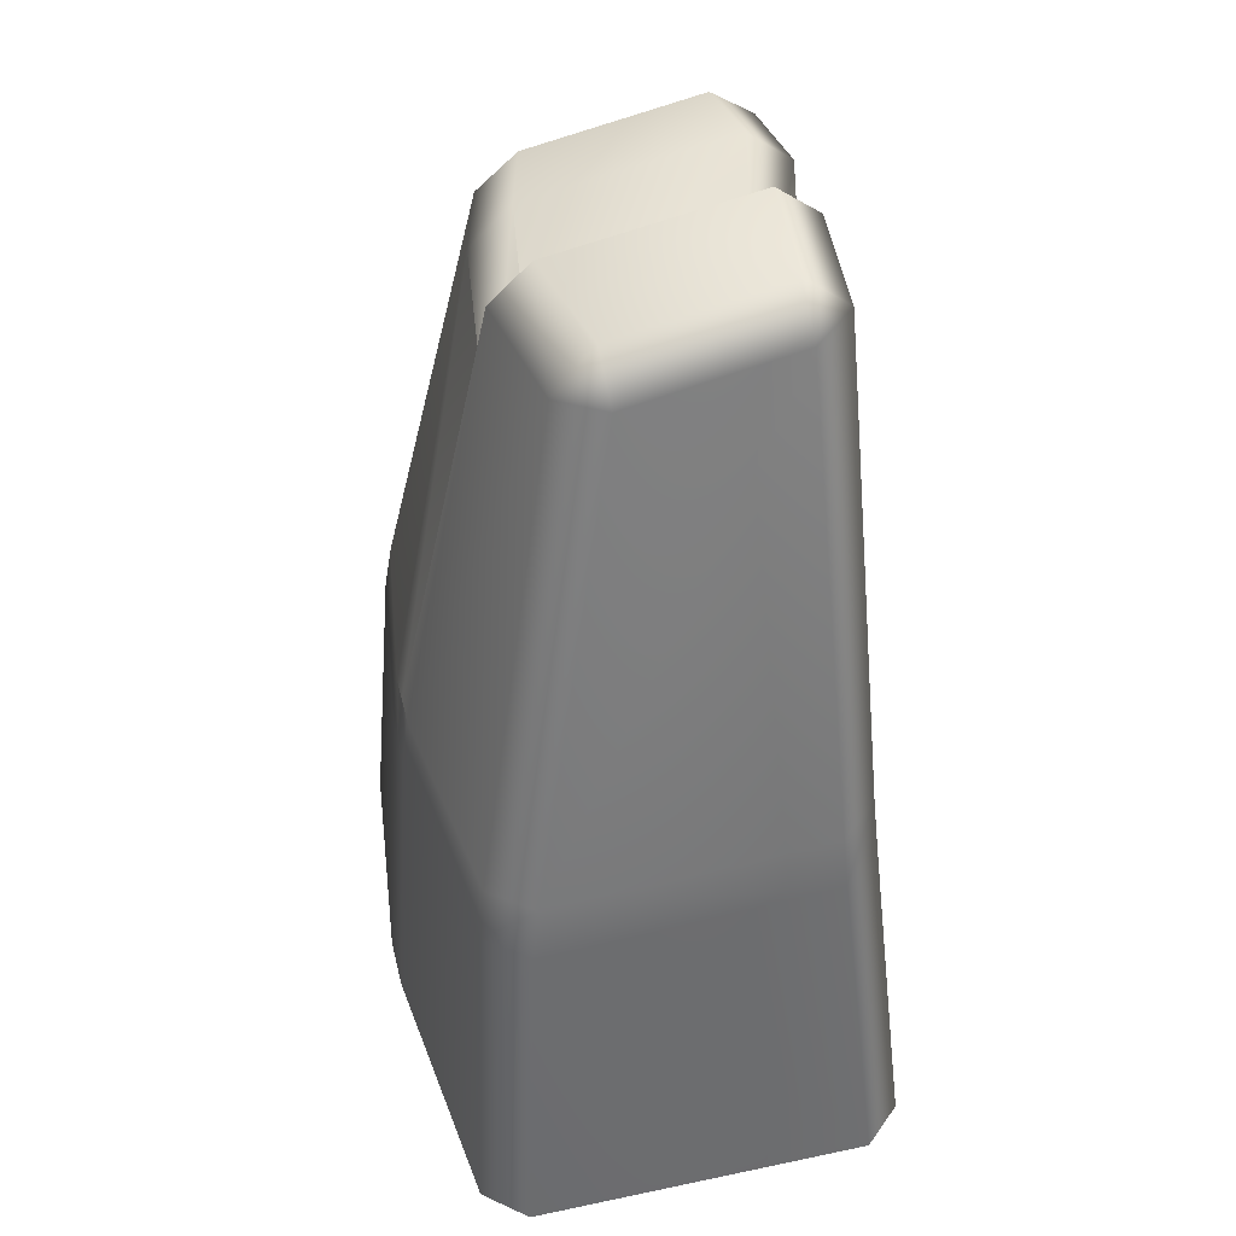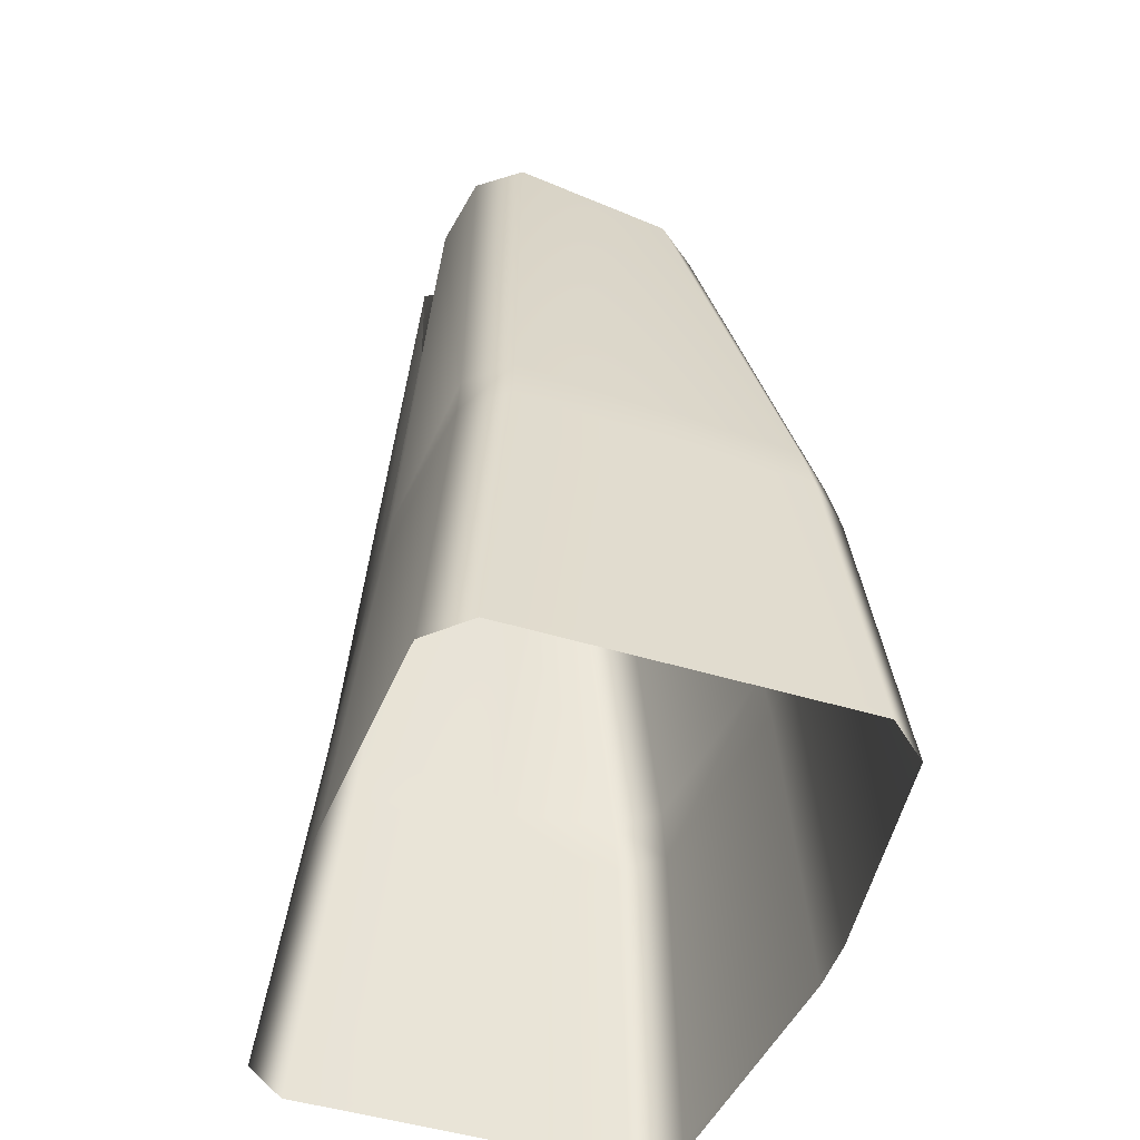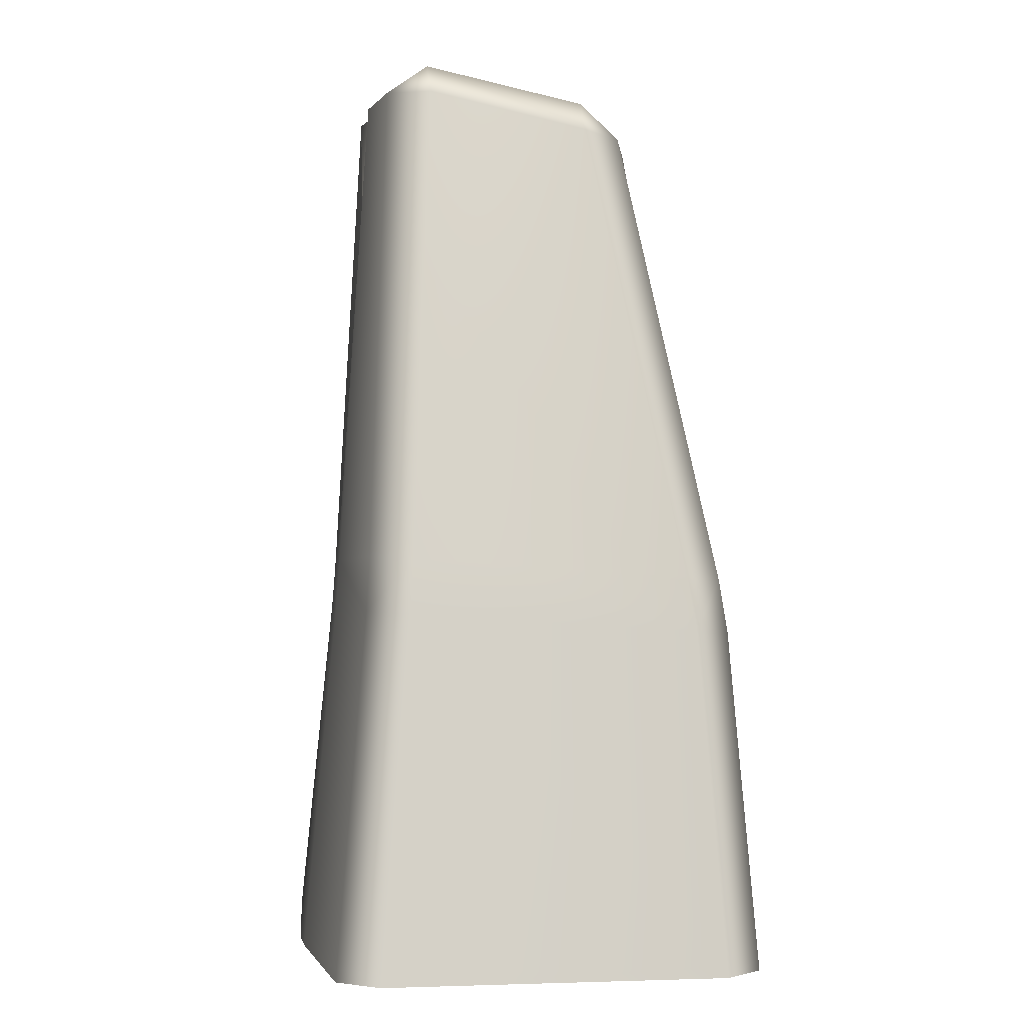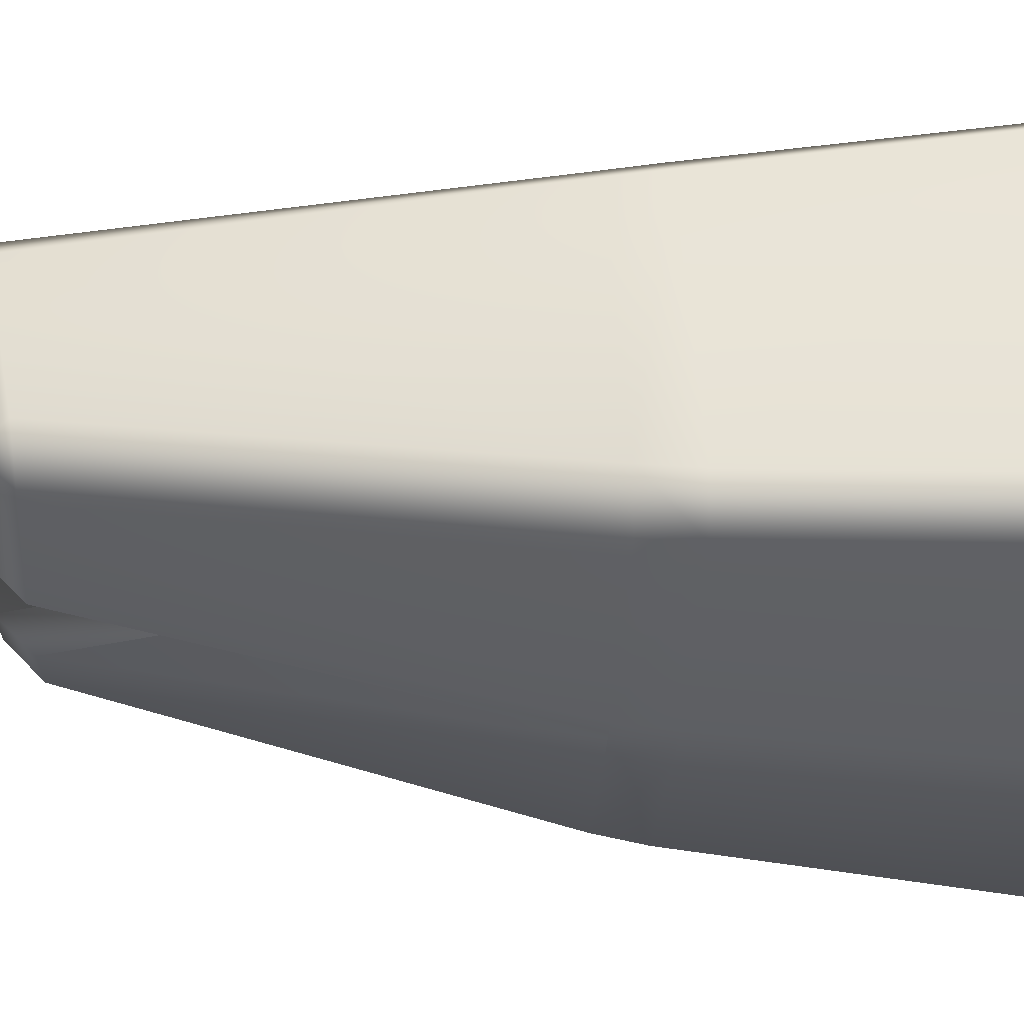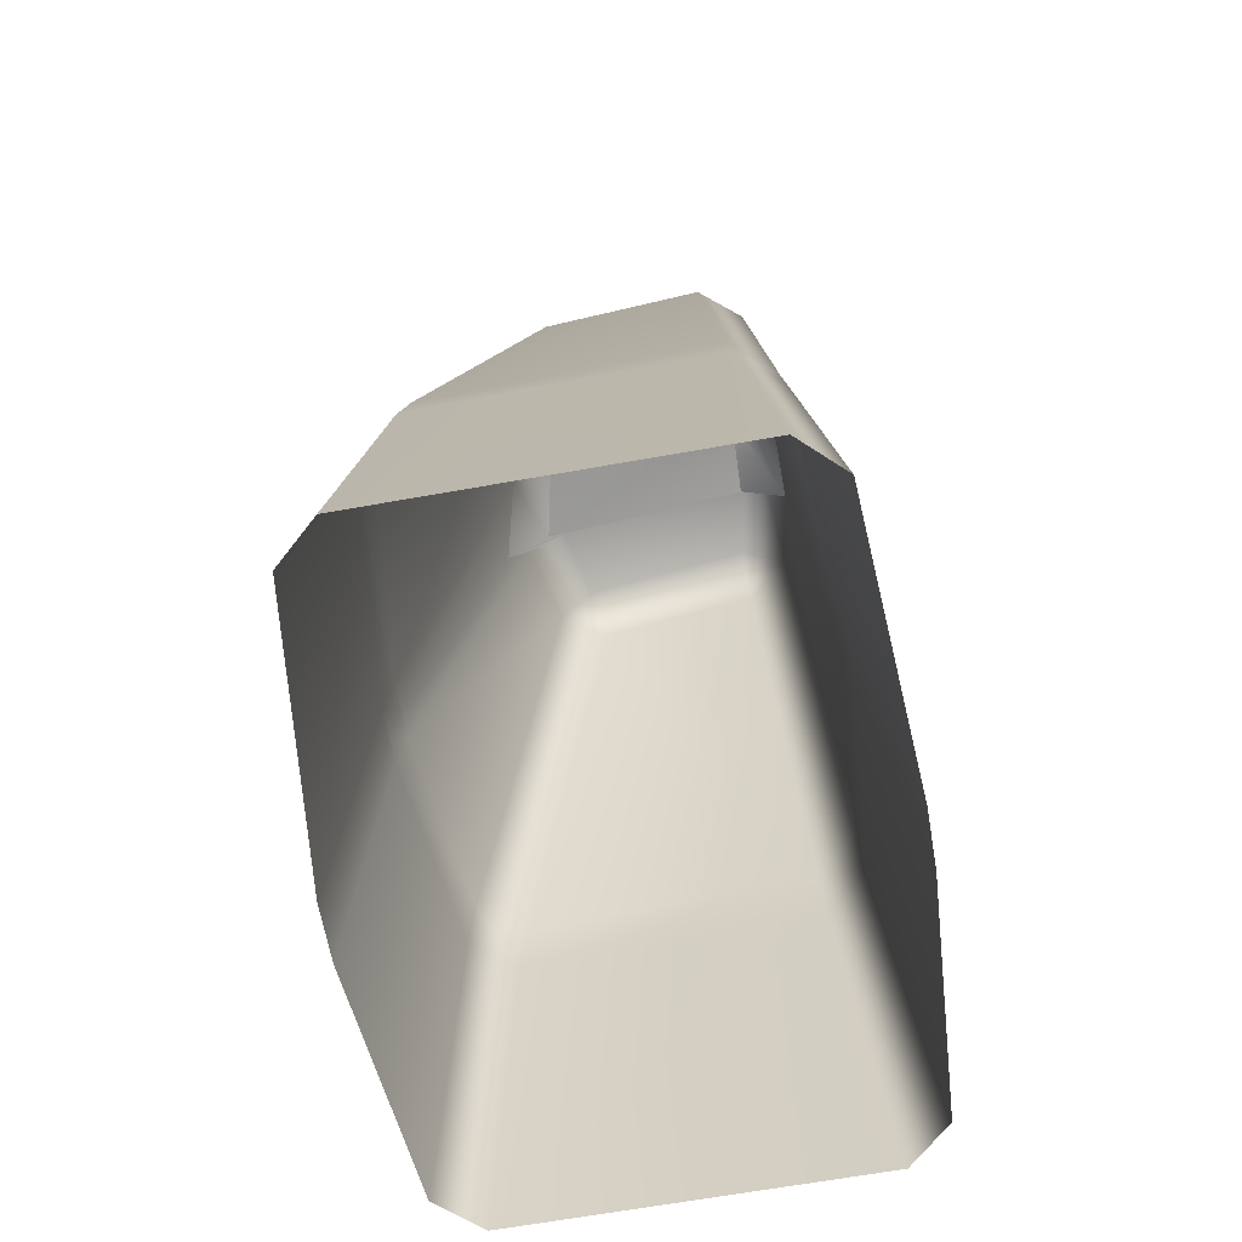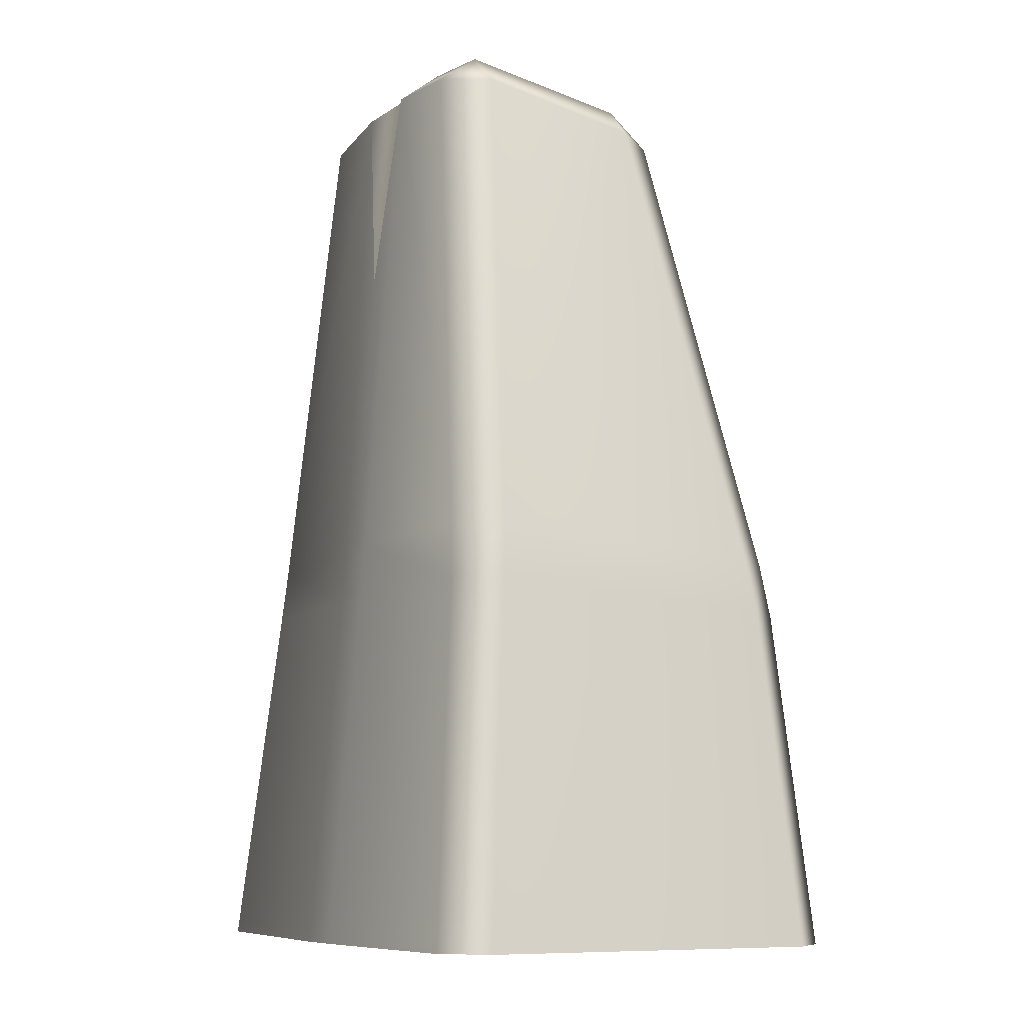
<metadata>
{"format":"obj","ext":"obj","renderer":"f3d","projection":"perspective","resolution":1024,"background":"white","views":[{"elev":43.9,"azim":-103.9,"up":"+Y"},{"elev":-49.5,"azim":71.6,"up":"+Y"},{"elev":-2.4,"azim":80.9,"up":"+Y"},{"elev":-34.6,"azim":-92.9,"up":"+Z"},{"elev":-67.2,"azim":-79.9,"up":"+Y"},{"elev":-8.9,"azim":63.3,"up":"+Y"}]}
</metadata>
<code>
g default
v -1.408 11.52 0.5653
v -1.331 11.92 0.01573
v -1.87 11.45 0.03076
v 1.233 11.51 0.7356
v 1.228 11.95 0.1785
v 0.1939 11.95 0.1854
v 0.2013 11.51 0.7417
v -1.872 11.02 -2.032
v -1.339 11.48 -2.055
v -1.428 10.95 -2.578
v 1.228 11.46 -2.355
v 1.231 10.96 -2.864
v 0.1996 10.96 -2.874
v 0.1936 11.46 -2.367
v -3.121 0 1.349
v -3.602 0 0.8371
v -3.082 4.54 0.4217
v -2.603 4.569 0.9349
v -2.494 5.269 0.8845
v -2.981 5.233 0.3712
v 4.389 0 0.8392
v 3.91 0 1.353
v 3.393 4.569 0.9399
v 3.869 4.54 0.4239
v 3.768 5.233 0.3736
v 3.284 5.269 0.8896
v 2.2 11.52 0.5728
v 2.657 11.45 0.03213
v 2.117 11.92 0.02371
v 2.159 11.47 -2.091
v 2.659 11.02 -2.028
v 2.24 10.98 -2.579
v -2.621 4.283 -3.774
v -3.084 4.312 -3.251
v -2.977 5.014 -3.154
v -2.515 4.978 -3.686
v 3.307 4.978 -3.694
v 3.764 5.013 -3.157
v 3.871 4.312 -3.254
v 3.413 4.283 -3.782
v 3.922 0 -4.044
v 4.389 0 -3.52
v -3.602 0 -3.516
v -3.131 0 -4.037
v 0.9865 4.567 1.142
v 0.9784 5.268 1.091
v 0.2774 5.269 1.094
v 0.2846 4.567 1.146
v 0.9789 4.98 -4.031
v 0.9841 4.282 -4.12
v 0.2845 4.279 -4.126
v 0.2769 4.981 -4.037
v 0.3206 0 -4.402
v 1.023 0 -4.397
v 1.023 0 1.564
v 0.3208 0 1.568
v -3.104 0.1484 1.335
v 0.3196 0.1483 1.554
v 1.022 0.1483 1.551
v 3.893 0.1484 1.34
v 4.372 0.1475 0.8257
v 4.372 0.1401 -3.511
v 3.905 0.1391 -4.036
v 1.021 0.1391 -4.388
v 0.3194 0.139 -4.393
v -3.114 0.1391 -4.029
v -3.585 0.1401 -3.508
v -3.585 0.1475 0.8236
v 0.6854 0 1.566
v 0.6843 0.1483 1.552
v 0.6492 4.567 1.144
v 0.6416 5.269 1.092
v 0.3596 9.142 0.7385
v 0.3535 9.575 0.1818
v 0.3535 9.088 -2.361
v 0.3577 8.592 -2.869
v 0.6416 4.981 -4.034
v 0.6479 4.281 -4.122
v 0.684 0.139 -4.39
v 0.6852 0 -4.399
g roche2casse_low:pCube1
f 1 3 20 19
f 2 1 7 6
f 3 2 9 8
f 73 7 47 72
f 5 4 27 29
f 6 74 75 14
f 8 10 36 35
f 10 9 14 13
f 12 11 30 32
f 13 76 77 52
f 68 57 18 17
f 17 20 35 34
f 19 18 48 47
f 60 61 24 23
f 23 26 46 45
f 25 24 39 38
f 26 25 28 27
f 29 28 31 30
f 32 31 38 37
f 33 36 52 51
f 34 33 66 67
f 37 40 50 49
f 40 39 62 63
f 71 48 58 70
f 51 78 79 65
f 4 46 26 27
f 11 5 29 30
f 49 12 32 37
f 25 38 31 28
f 35 20 3 8
f 45 59 60 23
f 24 61 62 39
f 63 64 50 40
f 34 67 68 17
f 33 51 65 66
f 10 13 52 36
f 2 6 14 9
f 19 47 7 1
f 18 57 58 48
f 1 2 3
f 73 74 6 7
f 8 9 10
f 75 76 13 14
f 17 18 19 20
f 23 24 25 26
f 27 28 29
f 30 31 32
f 33 34 35 36
f 37 38 39 40
f 71 72 47 48
f 77 78 51 52
f 58 57 15 56
f 70 58 56 69
f 60 59 55 22
f 22 21 61 60
f 62 61 21 42
f 63 62 42 41
f 54 64 63 41
f 65 79 80 53
f 66 65 53 44
f 67 66 44 43
f 68 67 43 16
f 16 15 57 68
f 59 70 69 55
f 45 71 70 59
f 45 46 72 71
f 4 73 72 46
f 4 5 74 73
f 75 74 5 11
f 11 12 76 75
f 77 76 12 49
f 49 50 78 77
f 79 78 50 64
f 80 79 64 54

</code>
